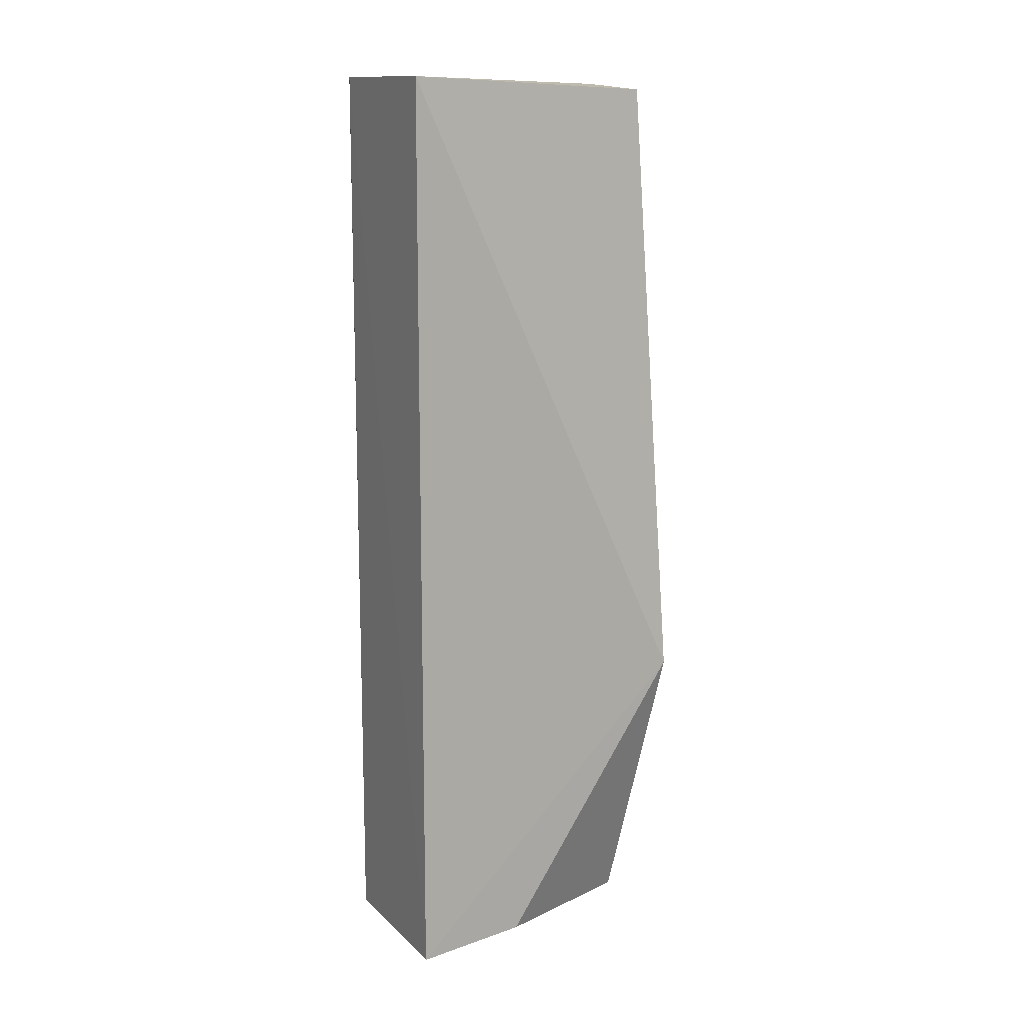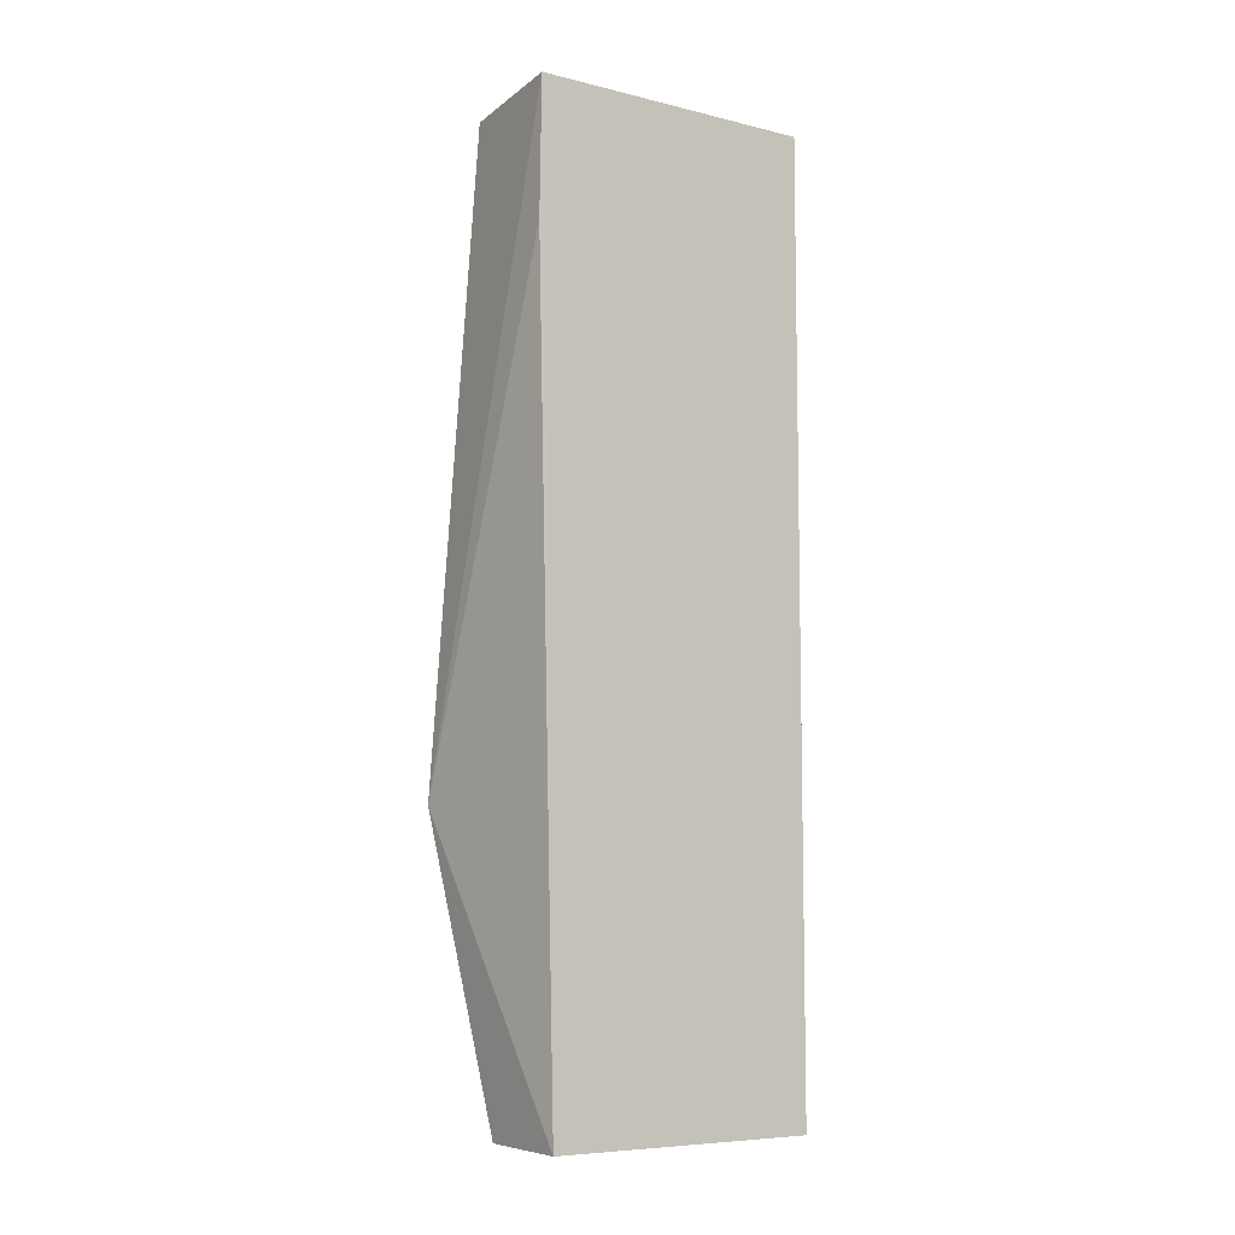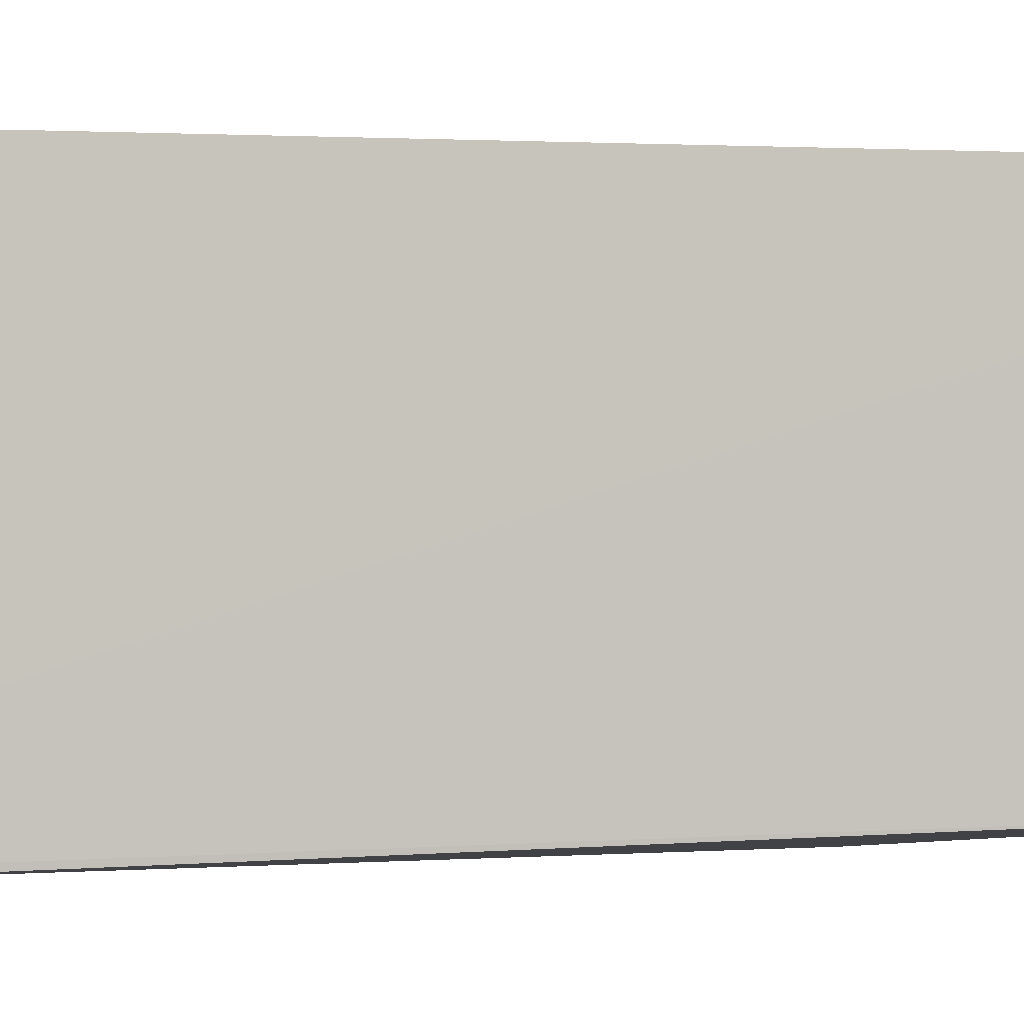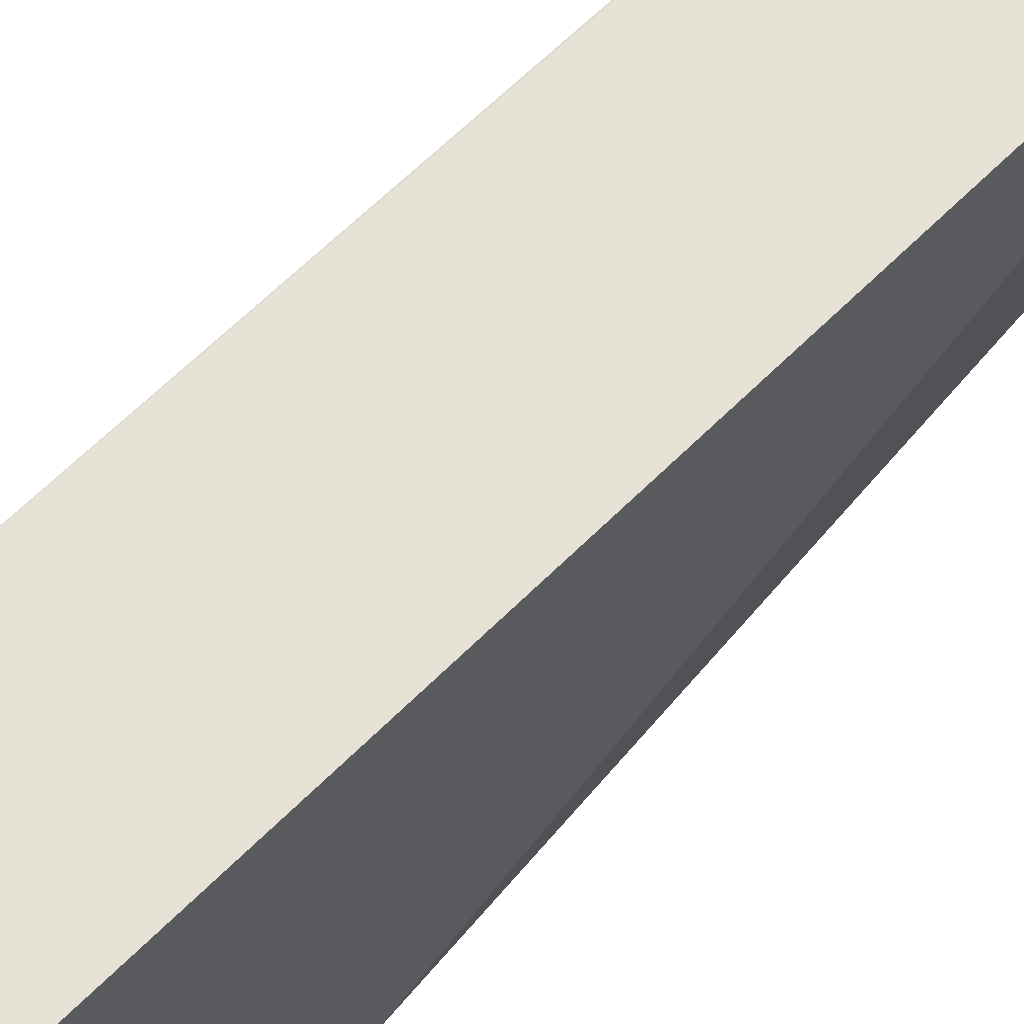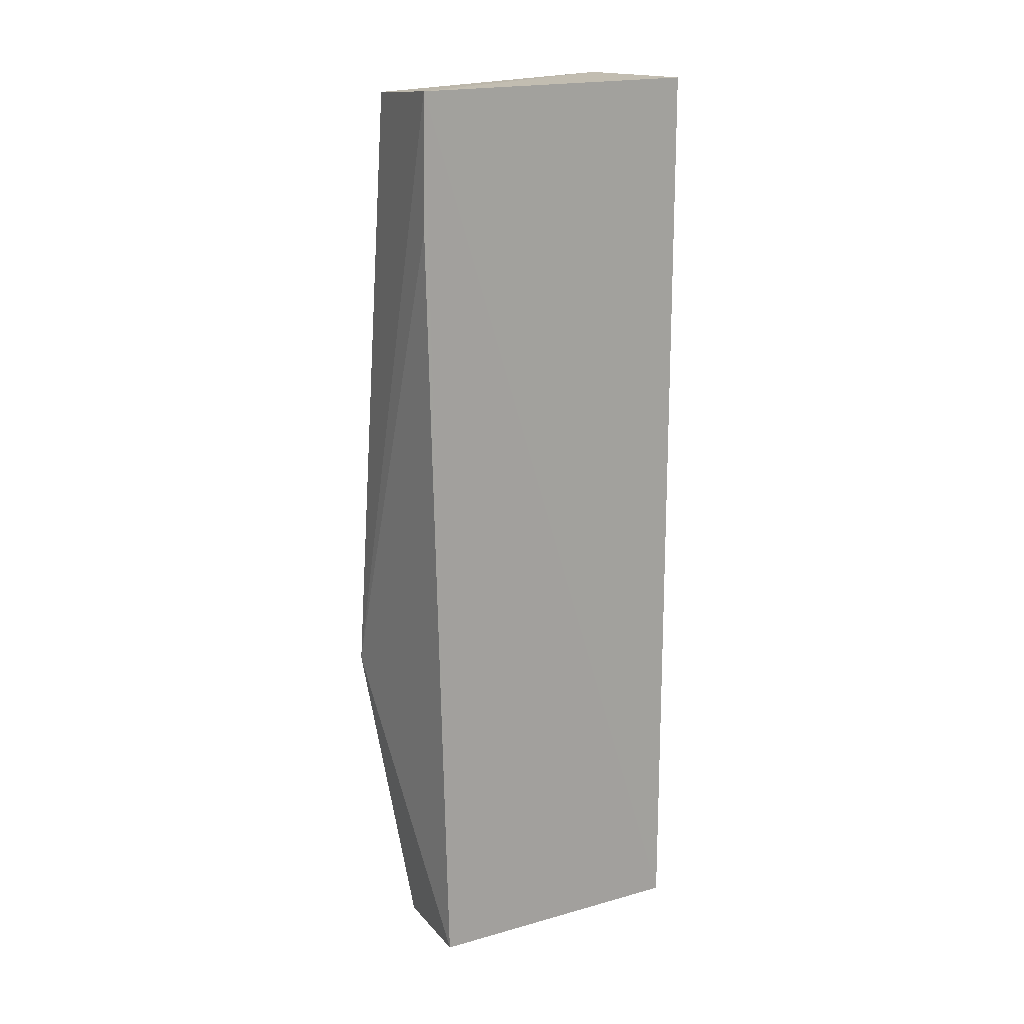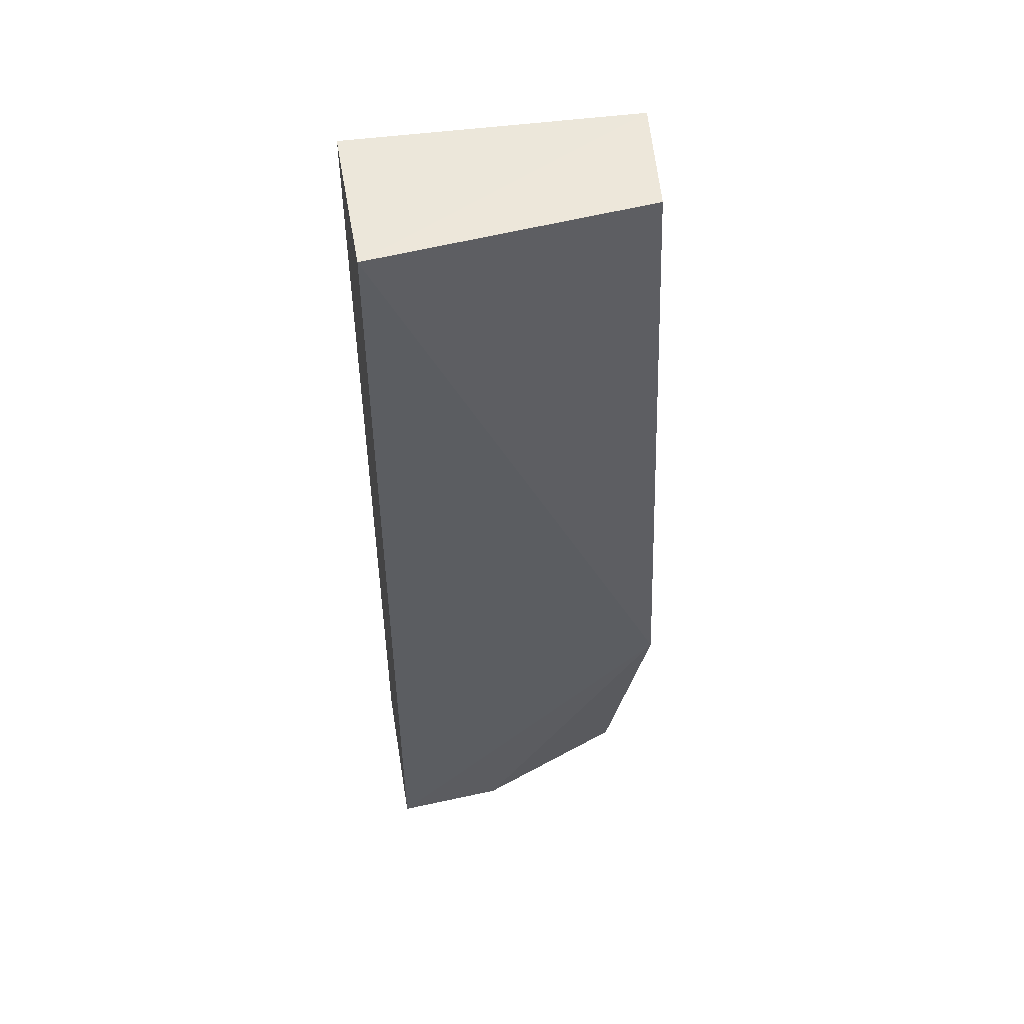
<metadata>
{"format":"obj","ext":"obj","renderer":"f3d","projection":"perspective","resolution":1024,"background":"white","views":[{"elev":13.1,"azim":62.1,"up":"+Y"},{"elev":-7.8,"azim":-126.1,"up":"+Y"},{"elev":-0.3,"azim":-104.1,"up":"+Z"},{"elev":63.3,"azim":44.7,"up":"+Z"},{"elev":17.1,"azim":-119.2,"up":"+Y"},{"elev":50.5,"azim":80.5,"up":"+Y"}]}
</metadata>
<code>
v 0.01583 0.03737 0.1704
v 0.01587 -0.03789 0.1704
v 0.01596 -0.01413 0.1463
v 0.002536 0.03708 0.1469
v 0.002536 -0.03779 0.1704
v 0.01211 0.03649 0.1477
v 0.002703 0.0375 0.1704
v 0.002618 -0.0378 0.1483
v 0.002558 0.0375 0.1704
v 0.01029 -0.03764 0.1485
v 0.002566 0.02635 0.1467
v 0.01581 -0.03689 0.1614
f 1 2 3
f 6 1 3
f 6 3 4
f 6 4 1
f 7 5 2
f 7 2 1
f 8 2 5
f 8 5 4
f 9 4 5
f 9 5 7
f 9 7 1
f 9 1 4
f 10 8 3
f 10 2 8
f 11 8 4
f 11 4 3
f 11 3 8
f 12 10 3
f 12 3 2
f 12 2 10

</code>
